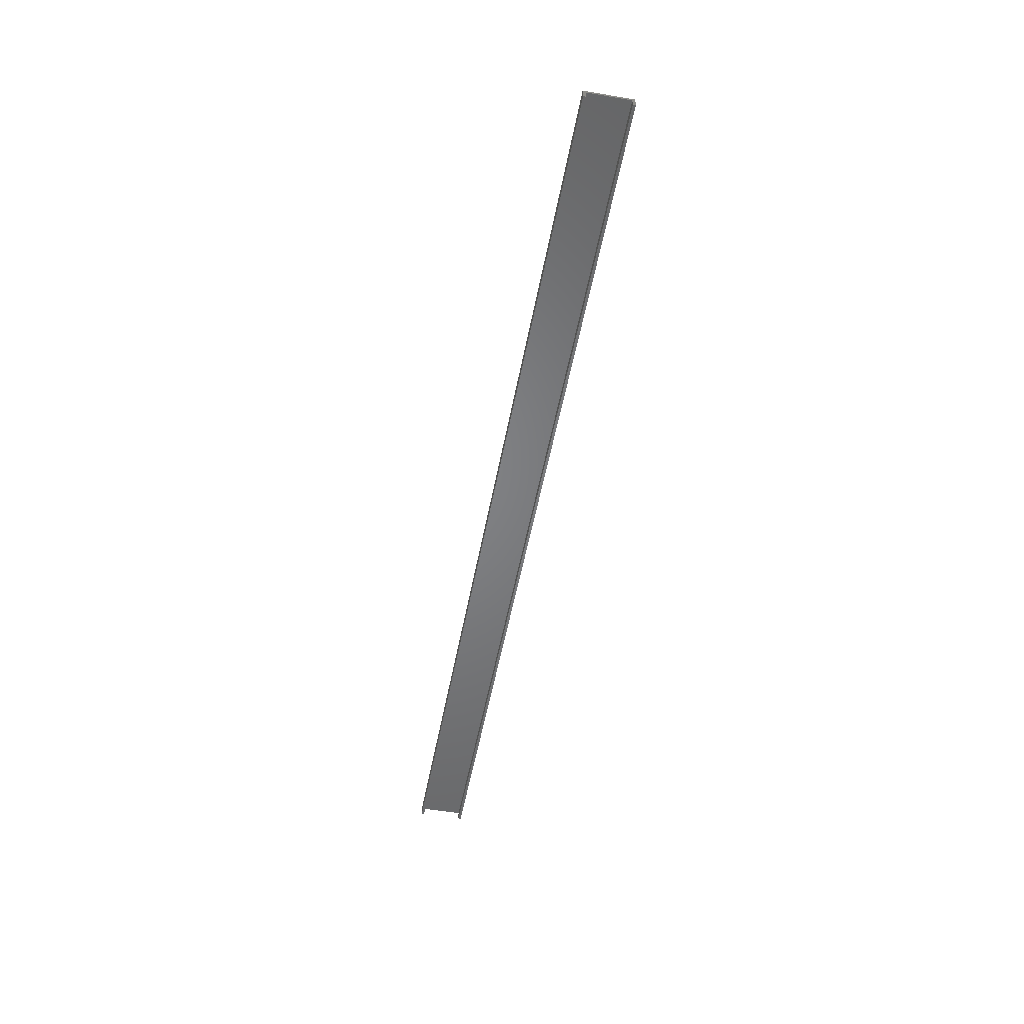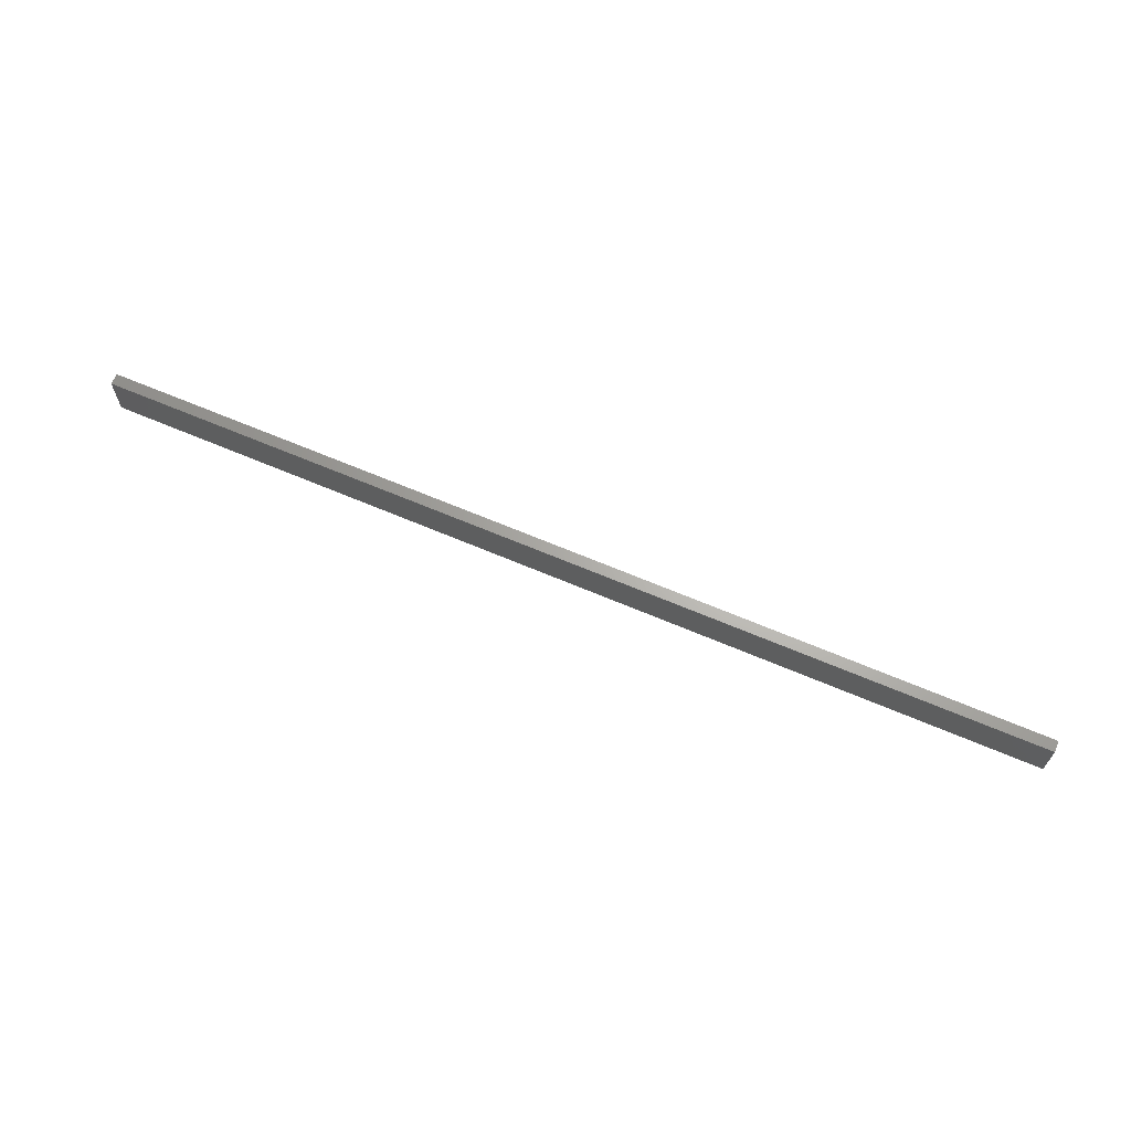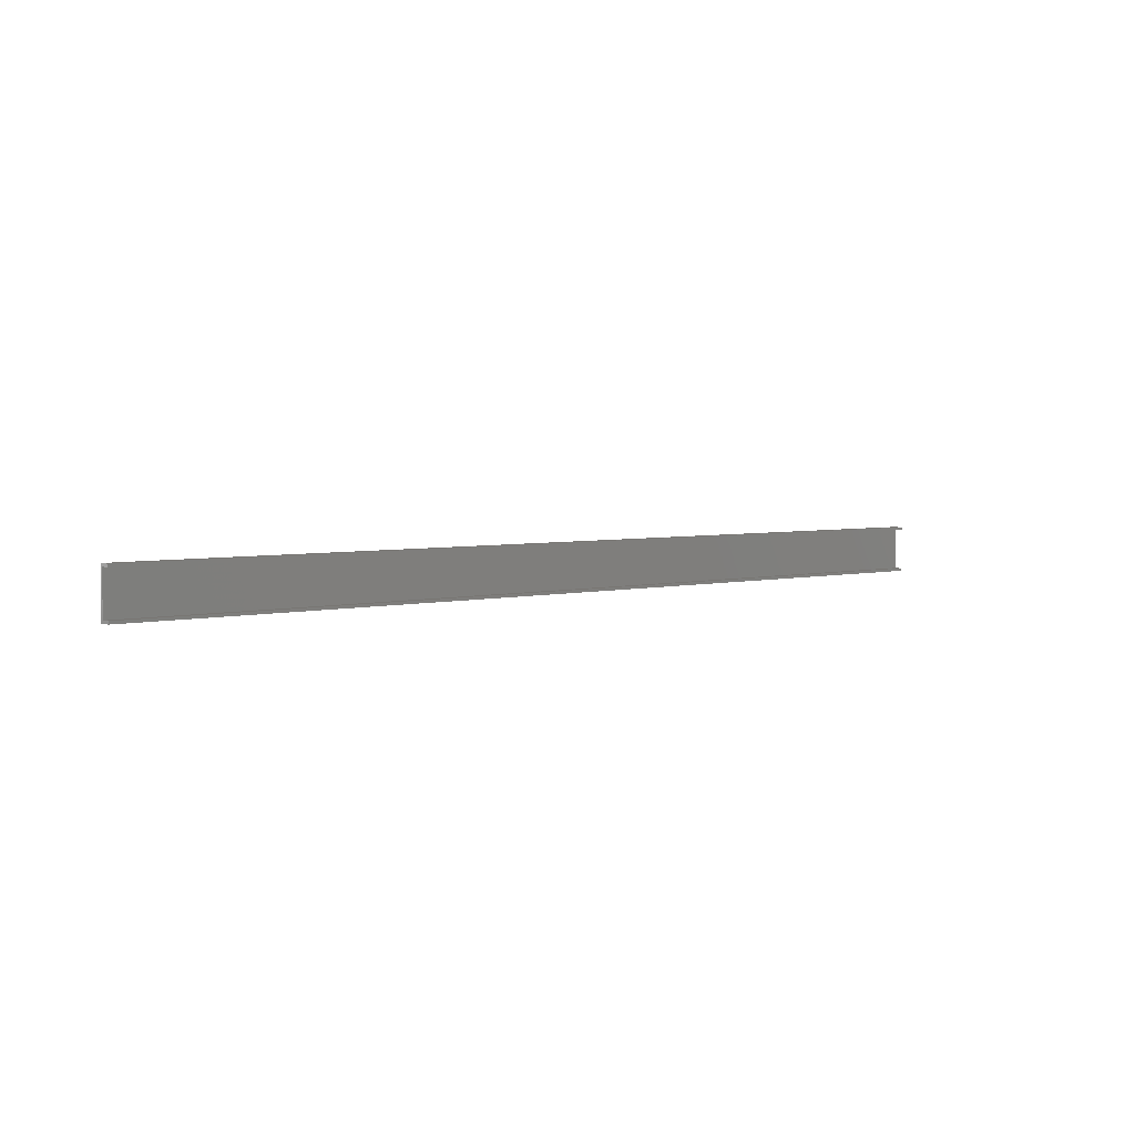
<metadata>
{"format":"stl","ext":"stl","renderer":"f3d","projection":"perspective","resolution":1024,"background":"white","views":[{"elev":-51.4,"azim":-100.4,"up":"+Z"},{"elev":65.8,"azim":23.2,"up":"+Y"},{"elev":3.8,"azim":139.4,"up":"+Y"}]}
</metadata>
<code>
# stl→obj: 16 verts, 28 faces
v -5 1 3
v -5 1 5.5
v -5 1.6 3
v -5 1.6 4.9
v -5 11.5 5.5
v -5 10.9 3
v -5 11.5 3
v -5 10.9 4.9
v 205 1 3
v 205 1 5.5
v 205 1.6 3
v 205 1.6 4.9
v 205 10.9 4.9
v 205 10.9 3
v 205 11.5 3
v 205 11.5 5.5
f 1 2 3
f 4 2 5
f 6 5 7
f 8 5 6
f 3 2 4
f 4 5 8
f 2 1 9
f 10 2 9
f 1 3 9
f 9 3 11
f 12 11 4
f 4 11 3
f 13 12 8
f 8 12 4
f 14 13 8
f 6 14 8
f 6 7 14
f 14 7 15
f 7 5 15
f 15 5 16
f 5 2 10
f 16 5 10
f 10 9 11
f 13 10 12
f 12 10 11
f 16 10 13
f 15 13 14
f 16 13 15

</code>
